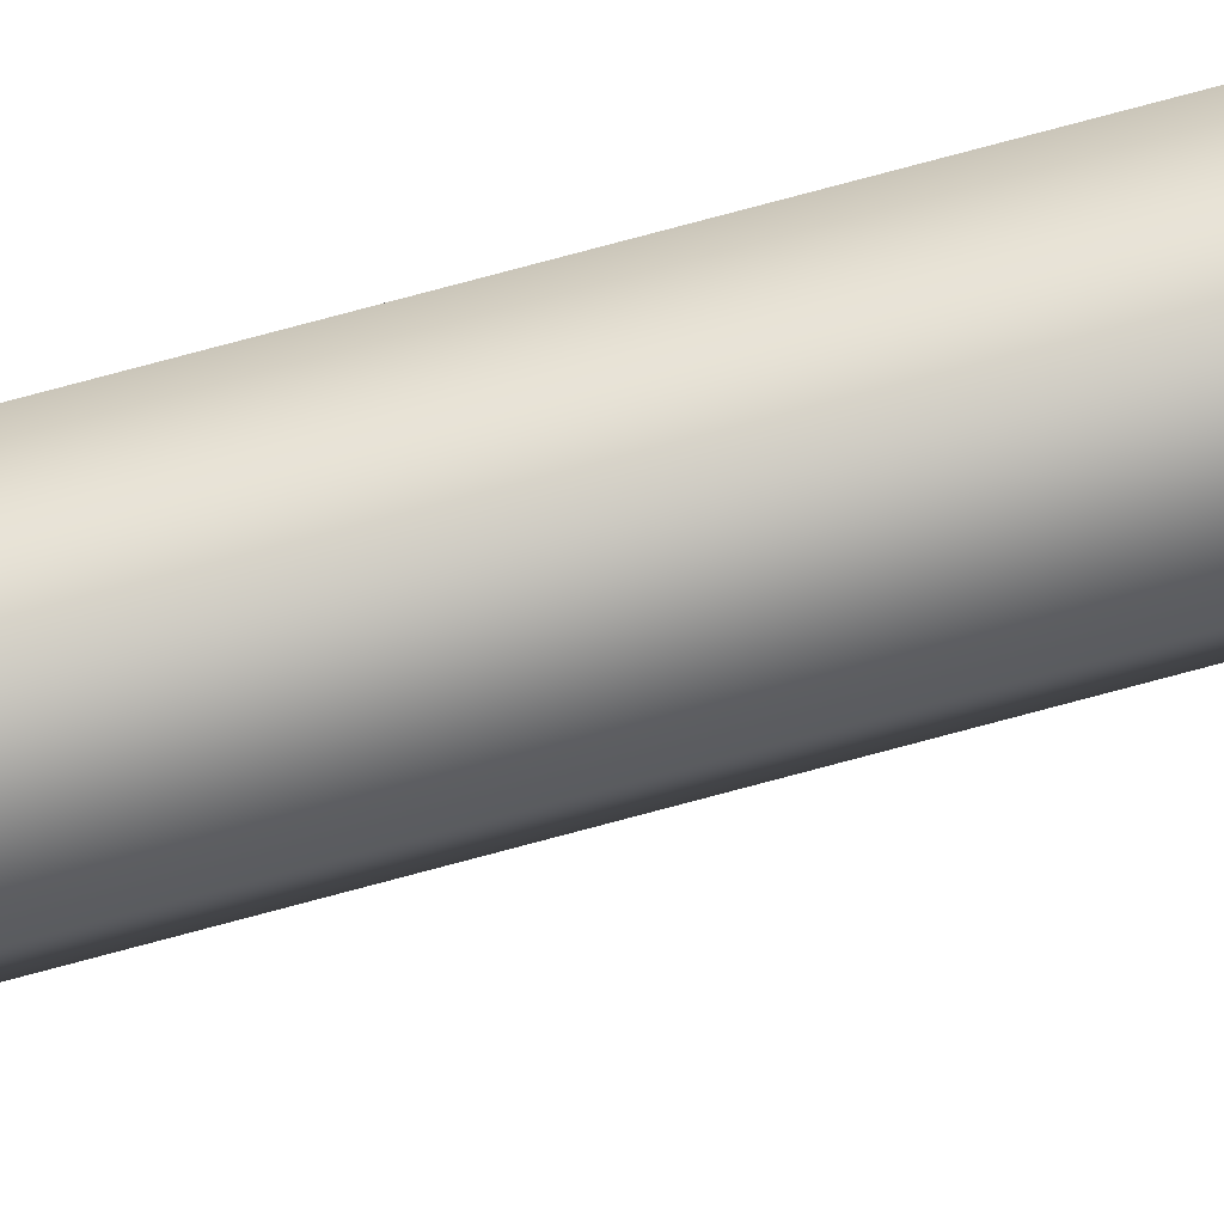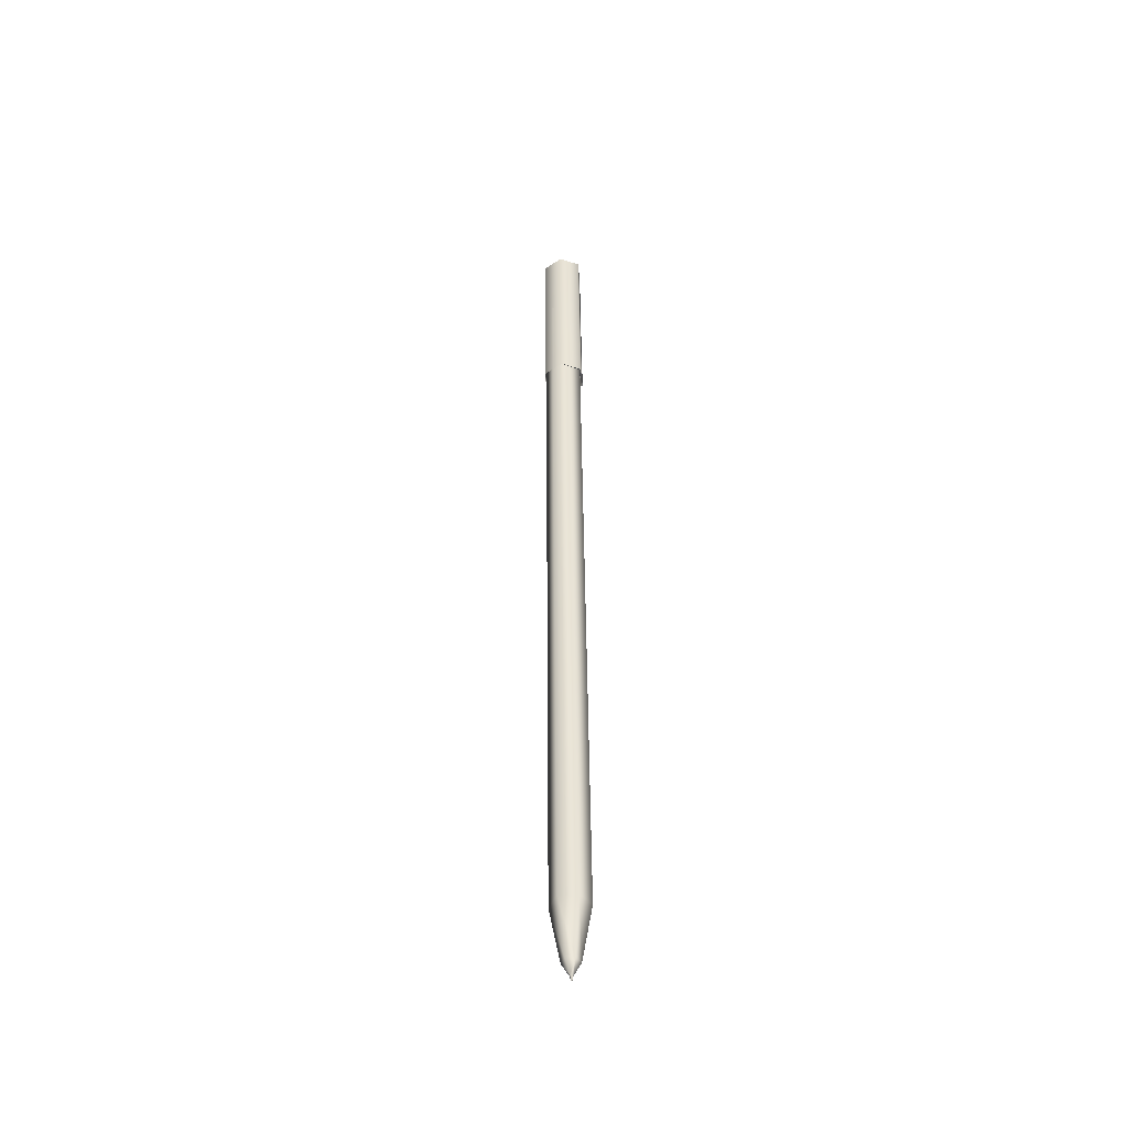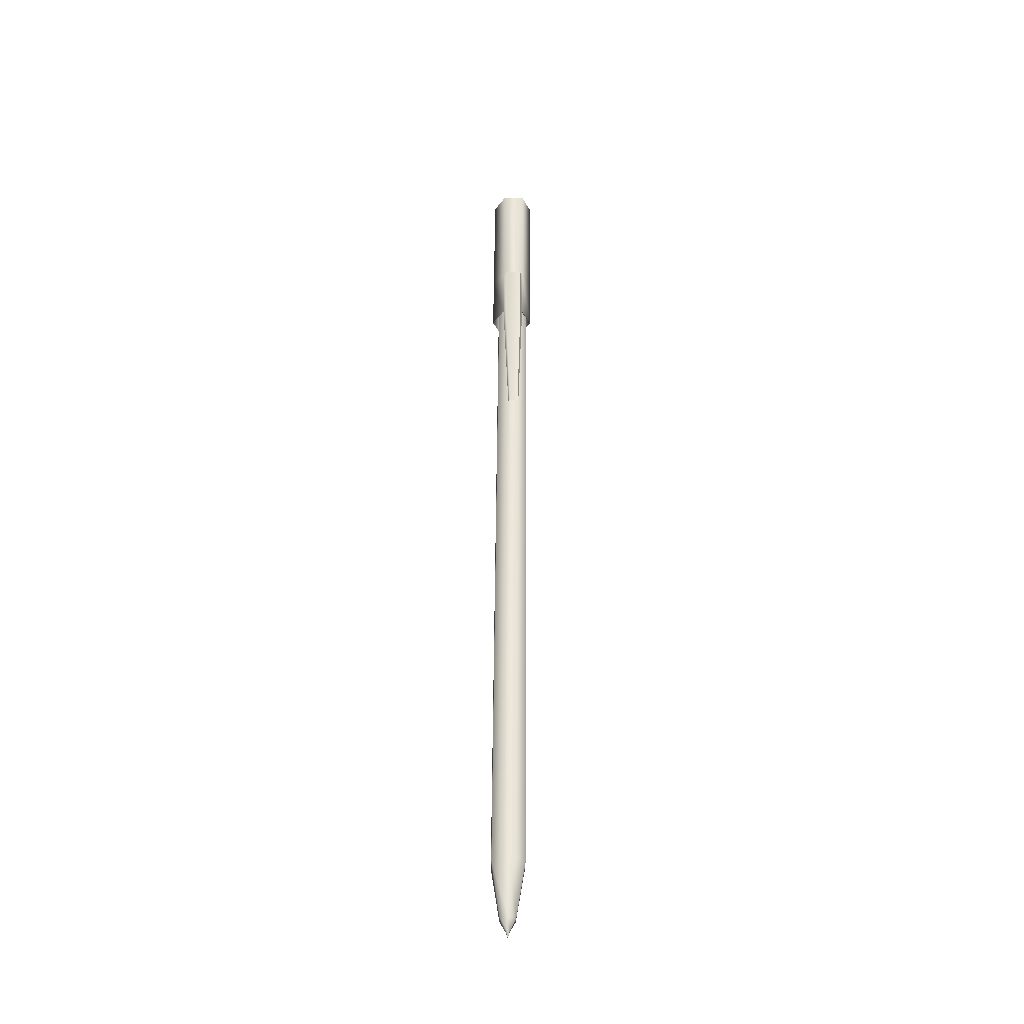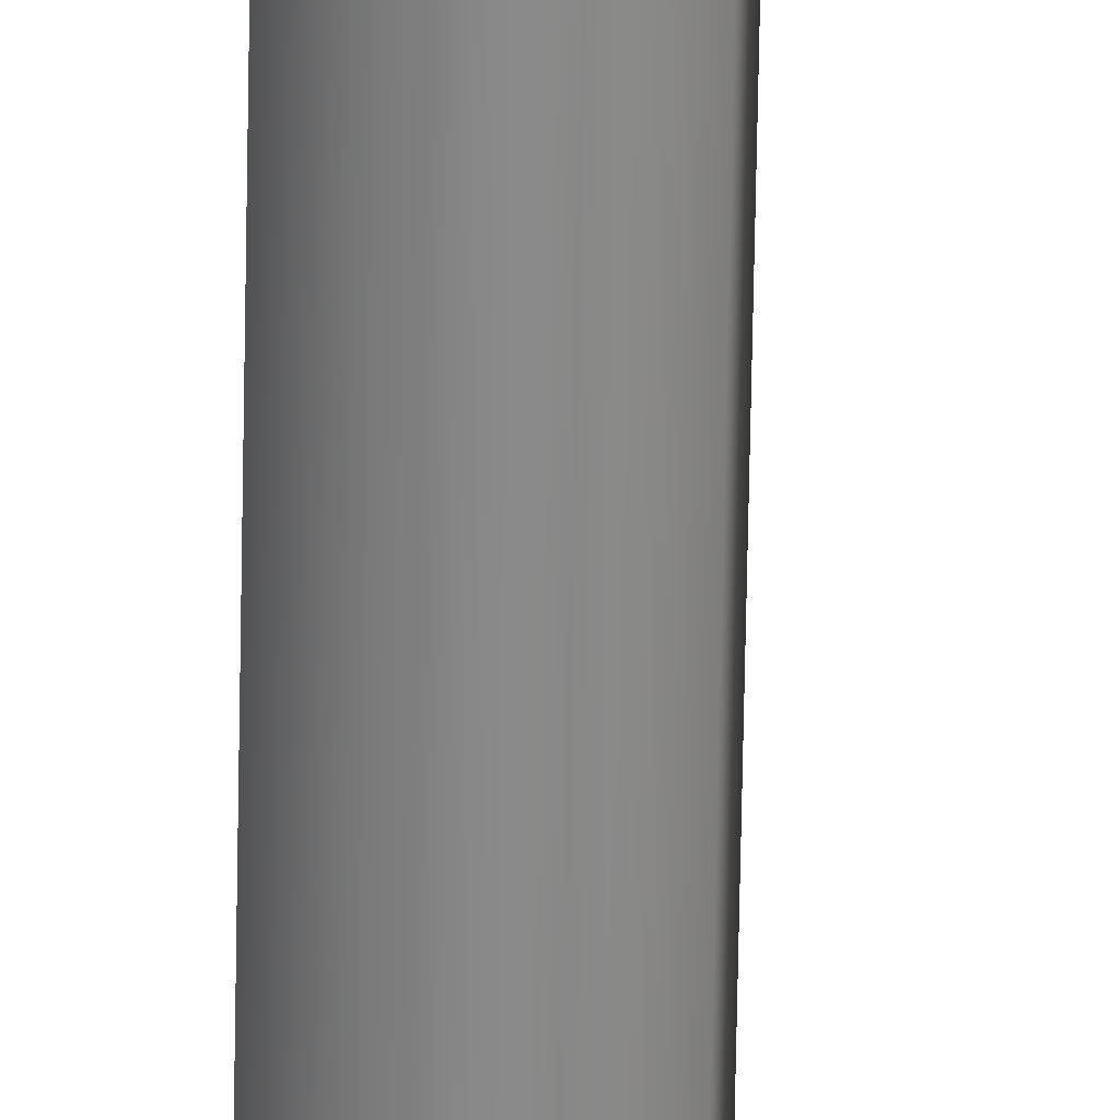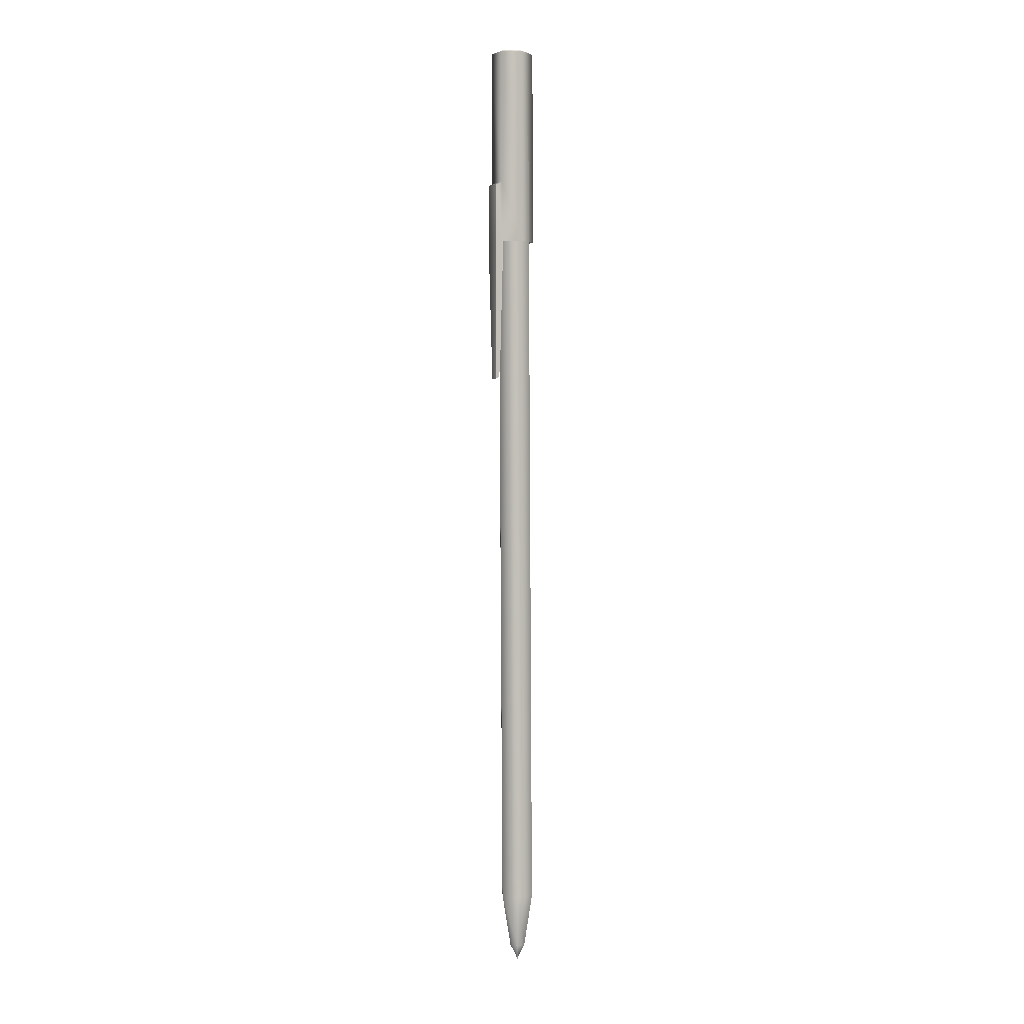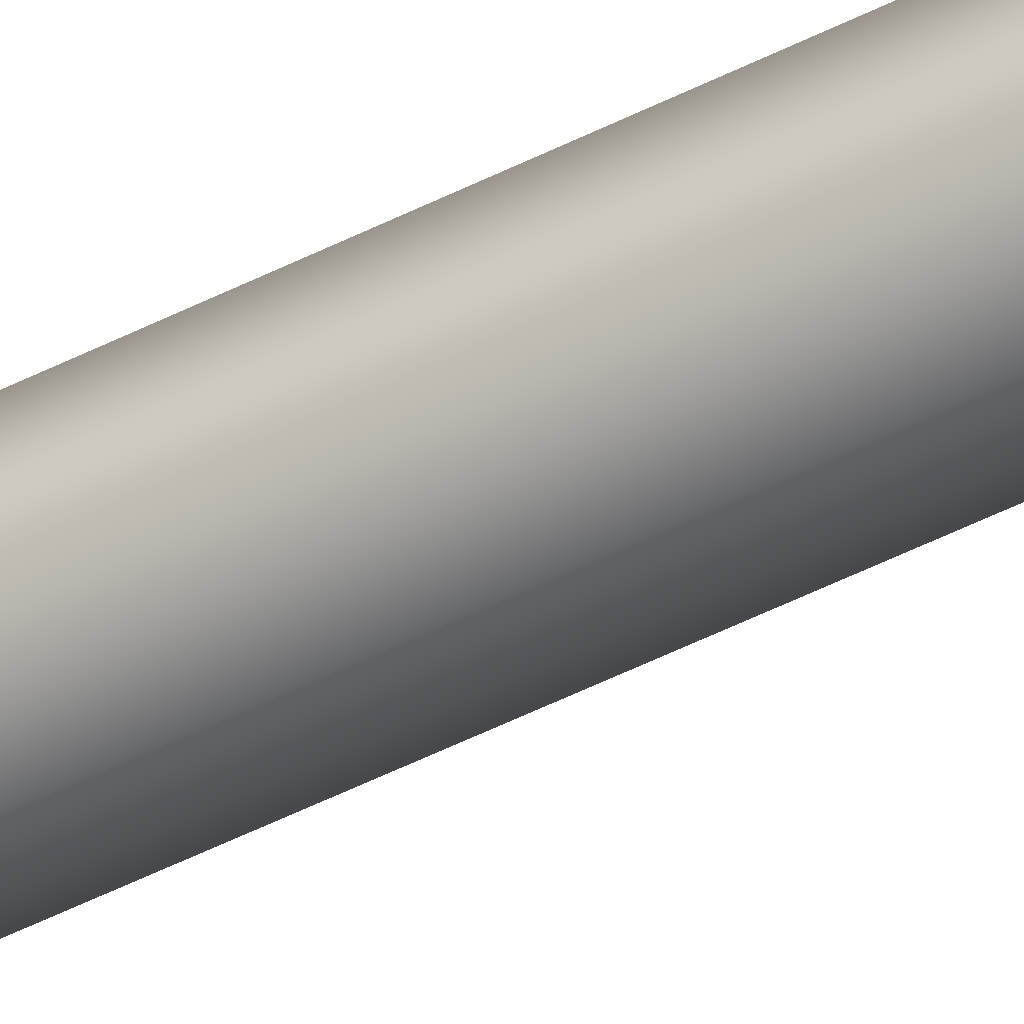
<metadata>
{"format":"obj","ext":"obj","renderer":"f3d","projection":"perspective","resolution":1024,"background":"white","views":[{"elev":76.5,"azim":-104.4,"up":"+Z"},{"elev":-46.5,"azim":31.2,"up":"+Y"},{"elev":-39.1,"azim":-128.4,"up":"+Y"},{"elev":-63.4,"azim":179.6,"up":"+Z"},{"elev":2.4,"azim":-66.8,"up":"+Y"},{"elev":-47.5,"azim":120.9,"up":"+Z"}]}
</metadata>
<code>
g default
v 0.001259 0.06212 0.008485
v 0.003555 0.06214 0.005326
v 0.001967 0.06212 0.001757
v -0.001917 0.06208 0.001349
v -0.004213 0.06206 0.004508
v -0.002625 0.06208 0.008076
v 0.000859 0.09824 0.008407
v 0.003131 0.09826 0.005281
v 0.00156 0.09824 0.001751
v -0.002283 0.0982 0.001346
v -0.004555 0.09818 0.004472
v -0.002984 0.0982 0.008003
v -0.002165 0.08688 0.001355
v 0.001682 0.08692 0.00176
v 0.003255 0.08694 0.005294
v 0.000981 0.08692 0.008423
v -0.002866 0.08688 0.008018
v -0.004439 0.08686 0.004484
v -0.002022 0.07341 0.00137
v 0.001825 0.07345 0.001775
v 0.003397 0.07347 0.005309
v 0.001123 0.07345 0.008438
v -0.002723 0.07341 0.008033
v -0.004296 0.07339 0.004499
v 0.000568 0.09855 0.00776
v 0.002423 0.09857 0.005207
v 0.00114 0.09855 0.002323
v -0.001999 0.09852 0.001993
v -0.003854 0.0985 0.004546
v -0.002571 0.09852 0.007429
v -0.003062 0.06152 0.001092
v -0.003141 0.07284 0.001094
v -0.004813 0.0615 0.003511
v -0.004896 0.07282 0.003502
v -0.002667 0.03576 0.002107
v -0.003292 0.0352 0.001976
v -0.003903 0.03575 0.003633
v -0.004235 0.03519 0.003143
v 0.001494 0.06178 0.008624
v 0.001353 0.07348 0.008576
v 0.004008 0.0618 0.005374
v 0.003842 0.07351 0.005356
v 0.002226 0.06178 0.00167
v 0.002078 0.07348 0.001689
v -0.00207 0.06173 0.001218
v -0.002177 0.07344 0.001241
v -0.003338 0.06114 0.000944
v -0.003417 0.07285 0.000946
v -0.005256 0.06112 0.003433
v -0.005338 0.07283 0.003424
v -0.004584 0.06171 0.004469
v -0.004667 0.07341 0.00446
v -0.002802 0.06173 0.008172
v -0.002902 0.07344 0.008128
v 0.000752 0.09943 0.007871
v 0.002784 0.09945 0.005245
v 0.001344 0.09943 0.002252
v -0.002127 0.09939 0.001887
v -0.004159 0.09938 0.004514
v -0.002719 0.09939 0.007506
v -0.002447 0.09907 0.001216
v 0.001803 0.09911 0.001663
v 0.003567 0.09914 0.005327
v 0.001079 0.09911 0.008544
v -0.003171 0.09907 0.008096
v -0.004935 0.09904 0.004432
v -0.002918 0.0349 0.001995
v -0.00361 0.03432 0.001854
v -0.004273 0.03489 0.003564
v -0.004644 0.03431 0.003055
v 0.003875 -0.07052 0.007294
v 0.004237 -0.07052 0.003855
v 0.00144 -0.07055 0.001822
v -0.00172 -0.07059 0.003228
v -0.002082 -0.07059 0.006667
v 0.000715 -0.07055 0.0087
v 0.00225 0.08267 0.007123
v 0.002612 0.08267 0.003684
v -0.000185 0.08264 0.001651
v -0.003344 0.08261 0.003057
v -0.003706 0.08261 0.006496
v -0.000909 0.08264 0.008529
v 0.001018 -0.08102 0.006889
v -0.000296 -0.08104 0.005933
v -0.000126 -0.08104 0.004317
v 0.001359 -0.08102 0.003656
v 0.002673 -0.08101 0.004612
v 0.002503 -0.08101 0.006228
v 0.001176 -0.08327 0.005621
v 0.000894 -0.08327 0.005417
v 0.000931 -0.08327 0.00507
v 0.001249 -0.08327 0.004929
v 0.001531 -0.08327 0.005133
v 0.001494 -0.08327 0.00548
v 0.001825 0.08316 0.006817
v 0.002133 0.08316 0.003894
v -0.000245 0.08314 0.002166
v -0.00293 0.08311 0.003361
v -0.003238 0.08311 0.006284
v -0.00086 0.08314 0.008012
v 0.001148 -0.08422 0.005309
v 0.001214 -0.08421 0.005357
v 0.001157 -0.08422 0.005228
v 0.001231 -0.08421 0.005195
v 0.001297 -0.08421 0.005243
v 0.001288 -0.08421 0.005324
g polySurface1
f 40 39 41 42
f 42 41 43 44
f 44 43 45 46
f 48 47 49 50
f 52 51 53 54
f 54 53 39 40
f 55 56 57 58 59 60
f 61 46 52 66
f 62 44 46 61
f 63 42 44 62
f 64 40 42 63
f 65 54 40 64
f 66 52 54 65
f 56 55 64 63
f 57 56 63 62
f 58 57 62 61
f 59 58 61 66
f 60 59 66 65
f 55 60 65 64
f 68 67 69 70
f 46 45 47 48
f 51 52 50 49
f 48 50 52 46
f 69 67 45 51
f 47 45 67 68
f 51 49 70 69
f 68 70 49 47
f 21 2 1 22
f 20 3 2 21
f 19 4 3 20
f 32 34 33 31
f 23 6 5 24
f 22 1 6 23
f 25 30 29 28 27 26
f 10 13 14 9
f 9 14 15 8
f 8 15 16 7
f 7 16 17 12
f 12 17 18 11
f 11 18 13 10
f 14 13 19 20
f 15 14 20 21
f 16 15 21 22
f 17 16 22 23
f 18 17 23 24
f 13 18 24 19
f 25 26 8 7
f 26 27 9 8
f 27 28 10 9
f 28 29 11 10
f 29 30 12 11
f 30 25 7 12
f 32 19 24 34
f 19 32 31 4
f 36 38 37 35
f 5 33 34 24
f 36 31 33 38
f 31 36 35 4
f 35 37 5 4
f 5 37 38 33
f 39 1 2 41
f 41 2 3 43
f 43 3 4 45
f 51 5 6 53
f 53 6 1 39
f 45 4 5 51
f 77 71 72 78
f 78 72 73 79
f 79 73 74 80
f 80 74 75 81
f 81 75 76 82
f 82 76 71 77
f 102 101 103 104 105 106
f 95 96 97 98 99 100
f 83 76 75 84
f 84 75 74 85
f 85 74 73 86
f 86 73 72 87
f 87 72 71 88
f 88 71 76 83
f 89 83 84 90
f 90 84 85 91
f 91 85 86 92
f 92 86 87 93
f 93 87 88 94
f 89 94 88 83
f 95 77 78 96
f 96 78 79 97
f 97 79 80 98
f 98 80 81 99
f 99 81 82 100
f 95 100 82 77
f 89 90 101 102
f 90 91 103 101
f 91 92 104 103
f 92 93 105 104
f 93 94 106 105
f 94 89 102 106

</code>
